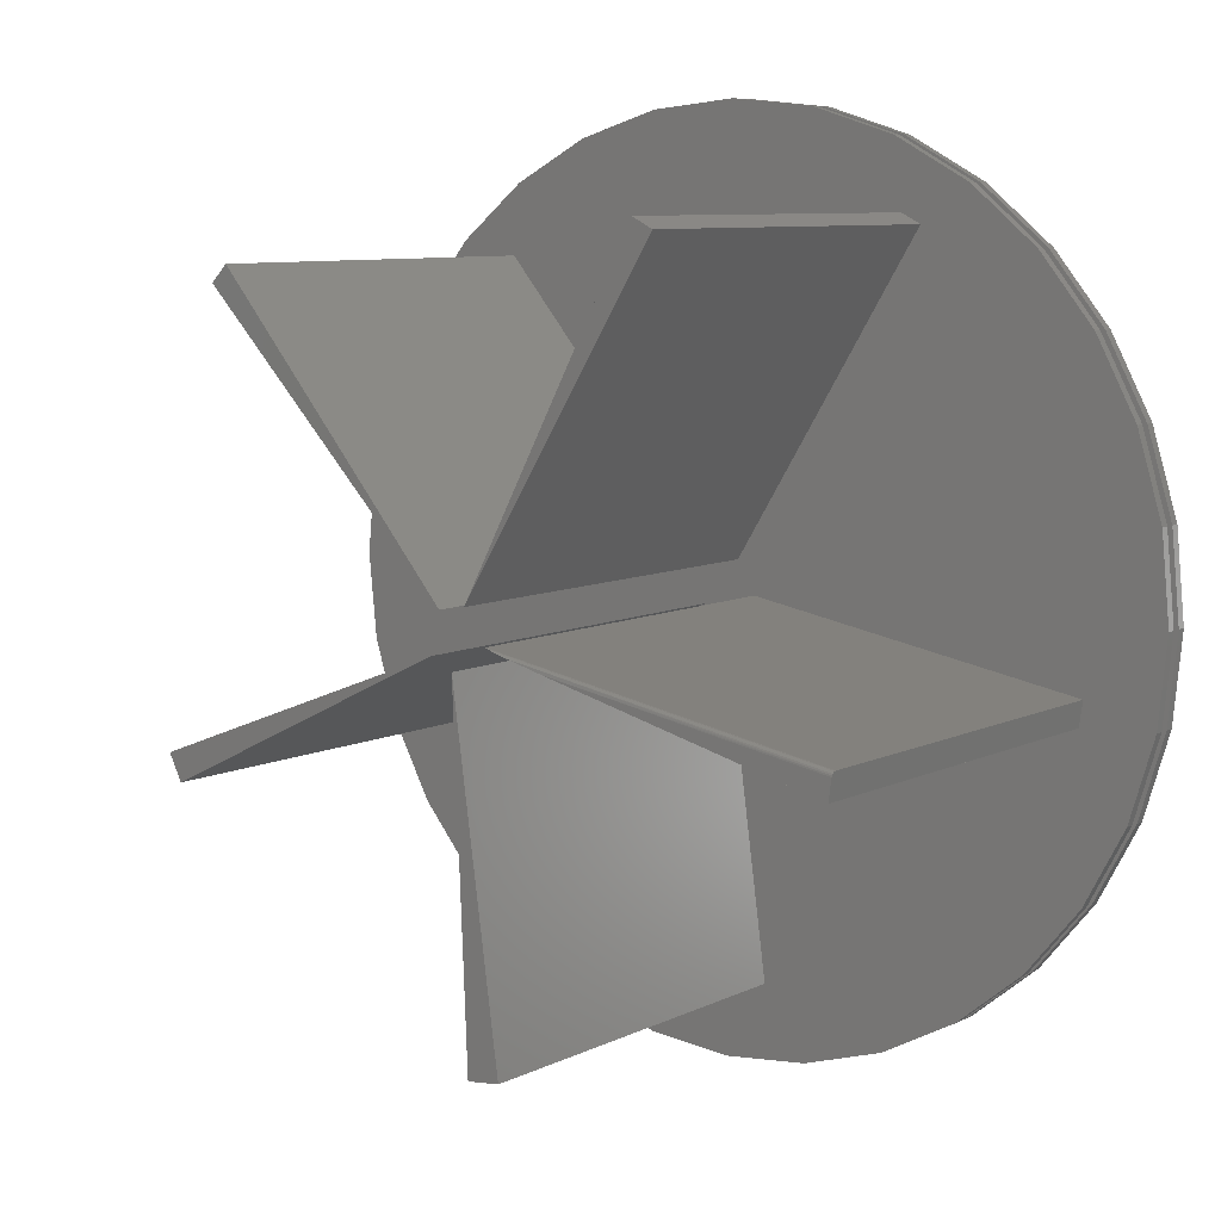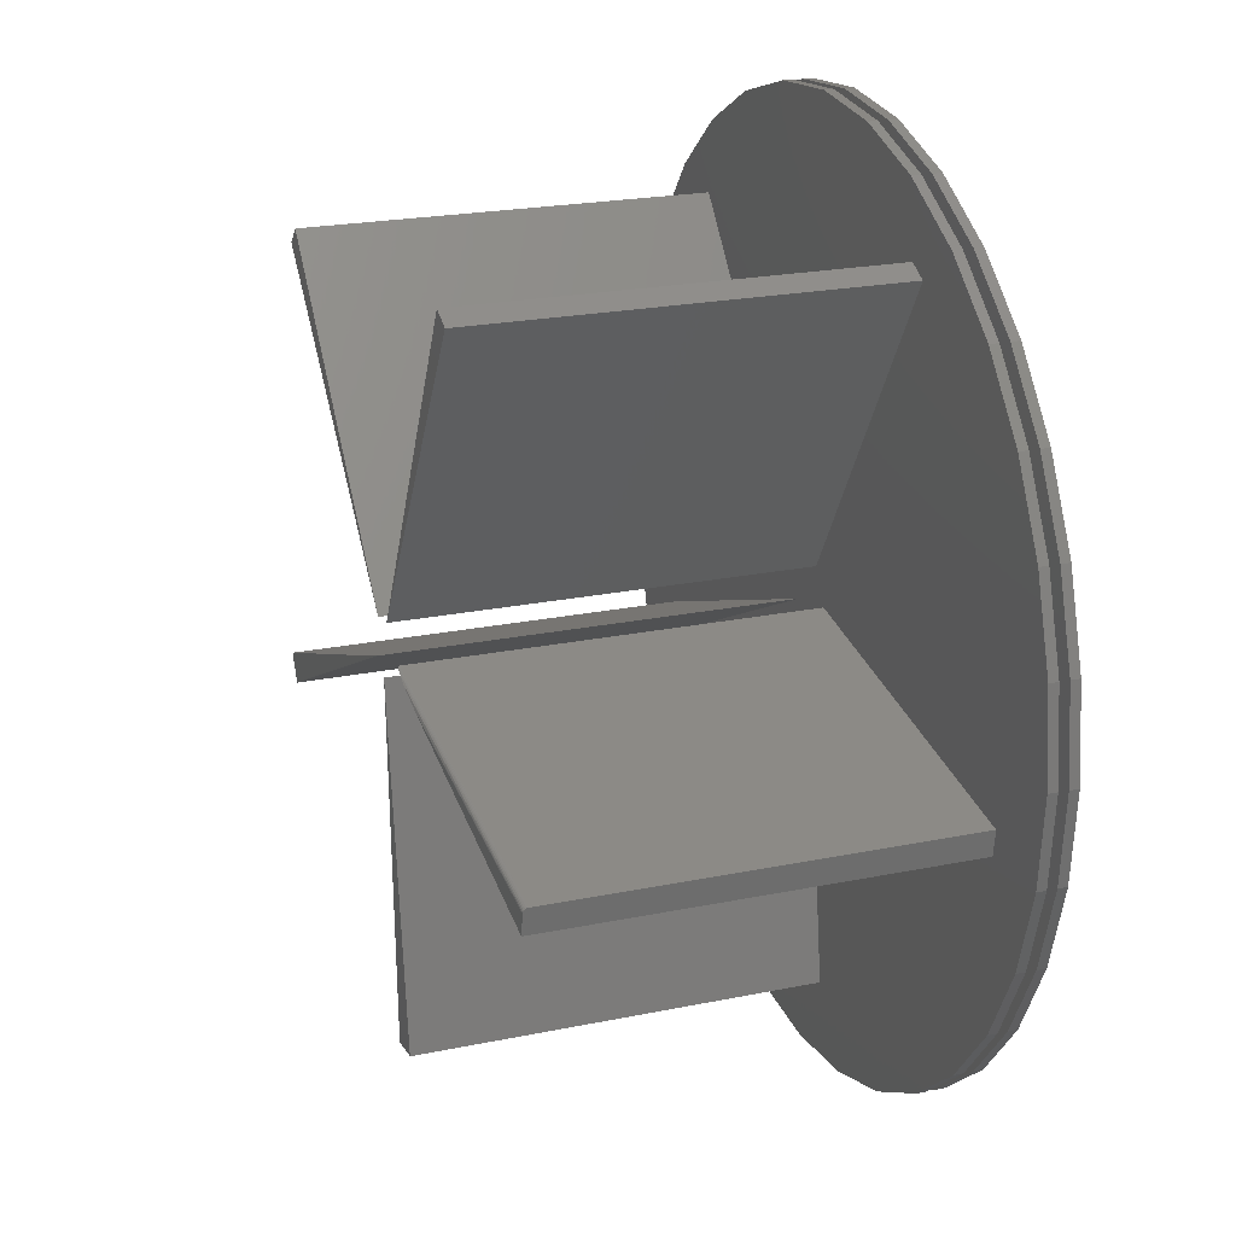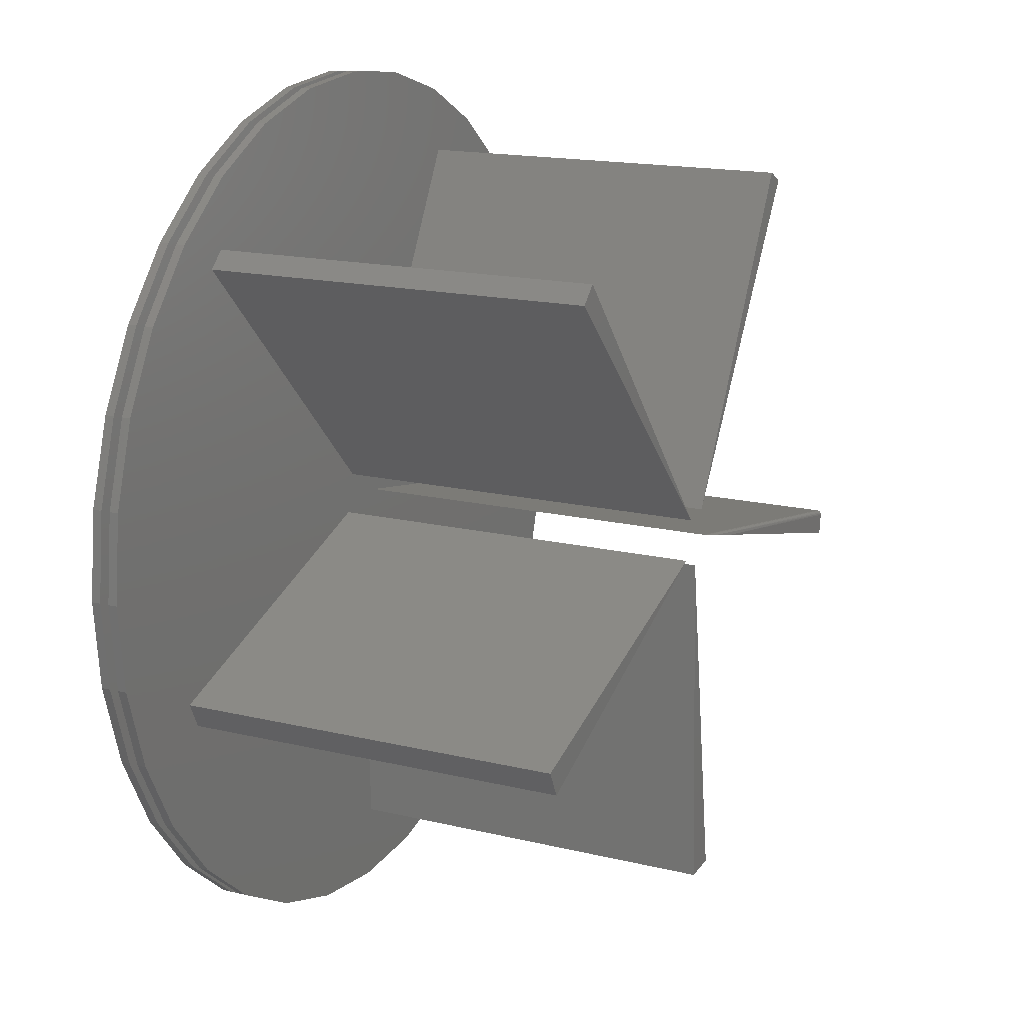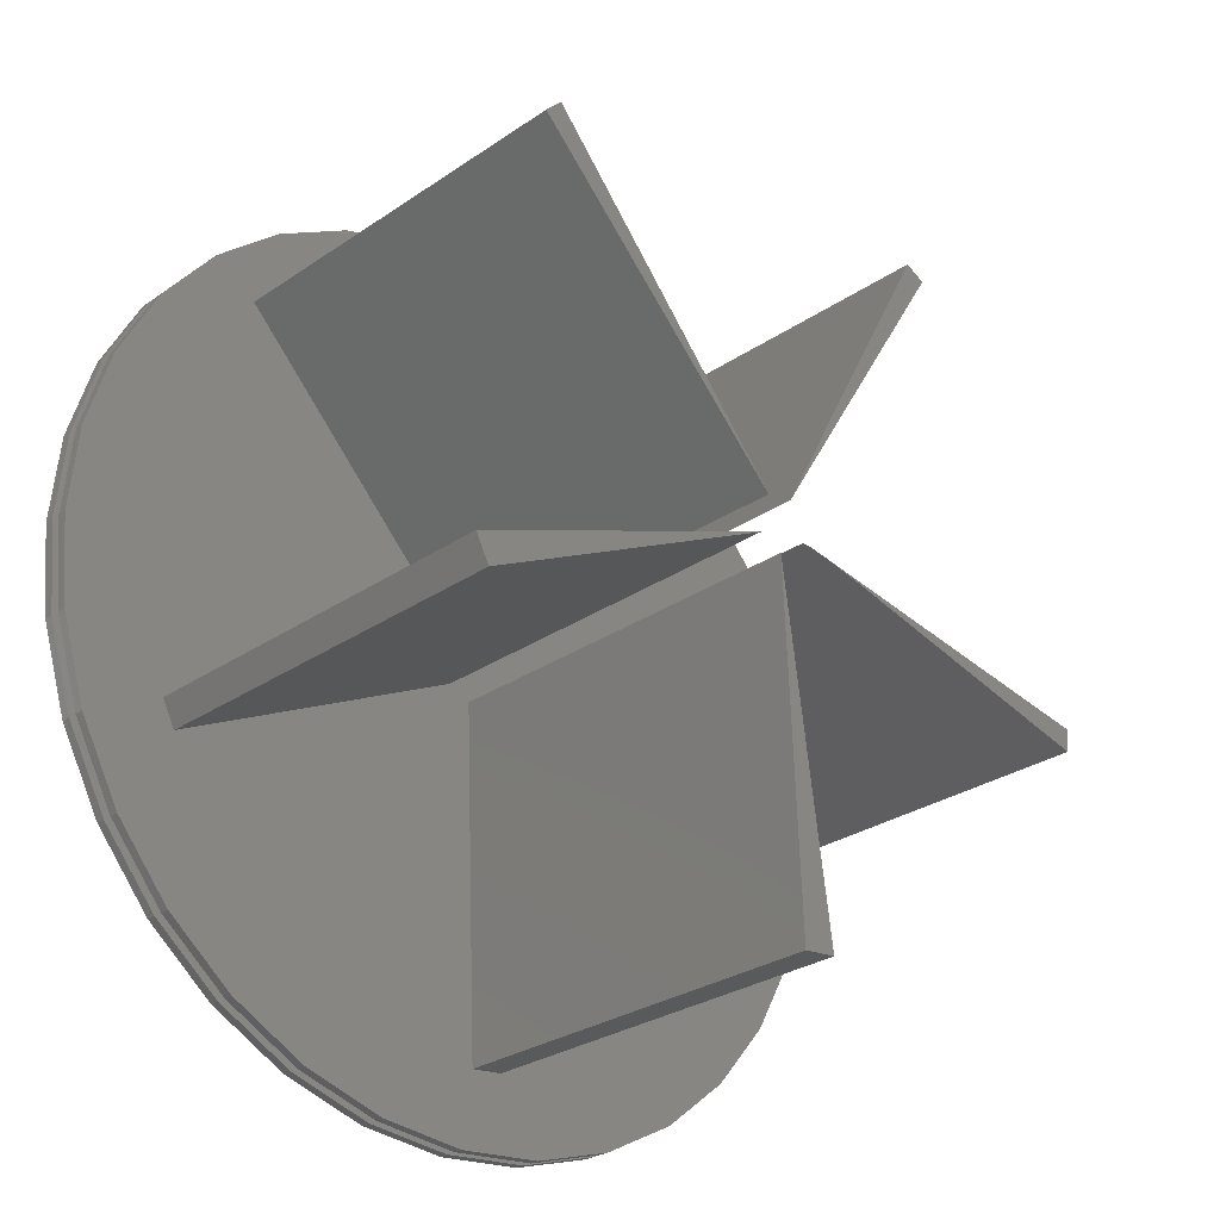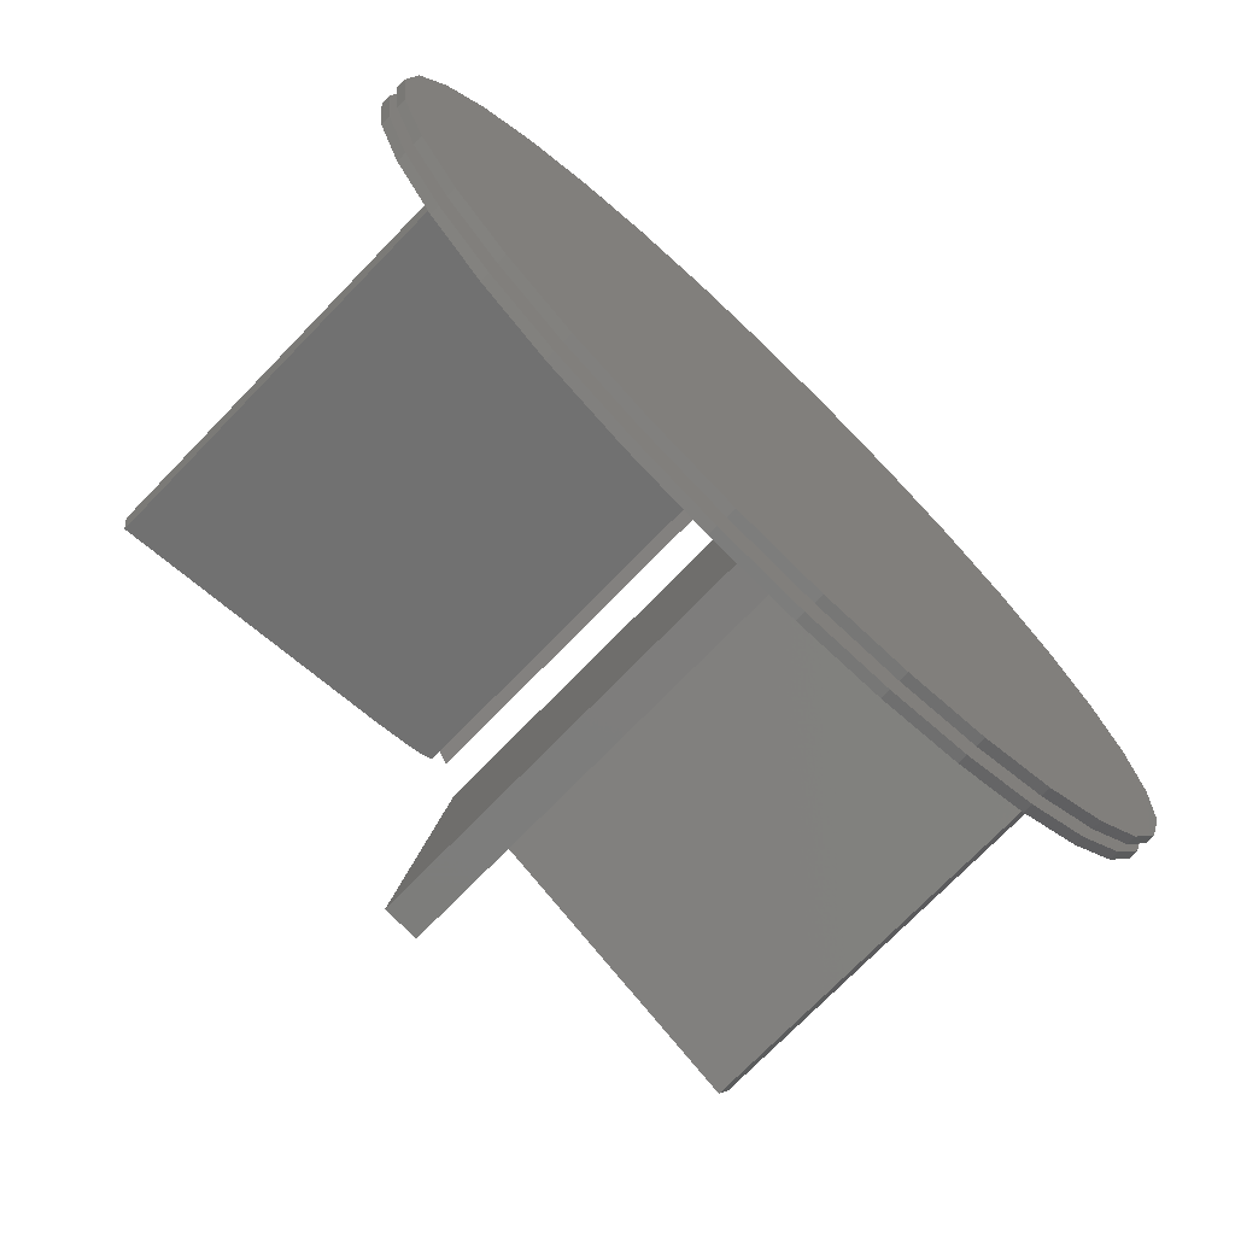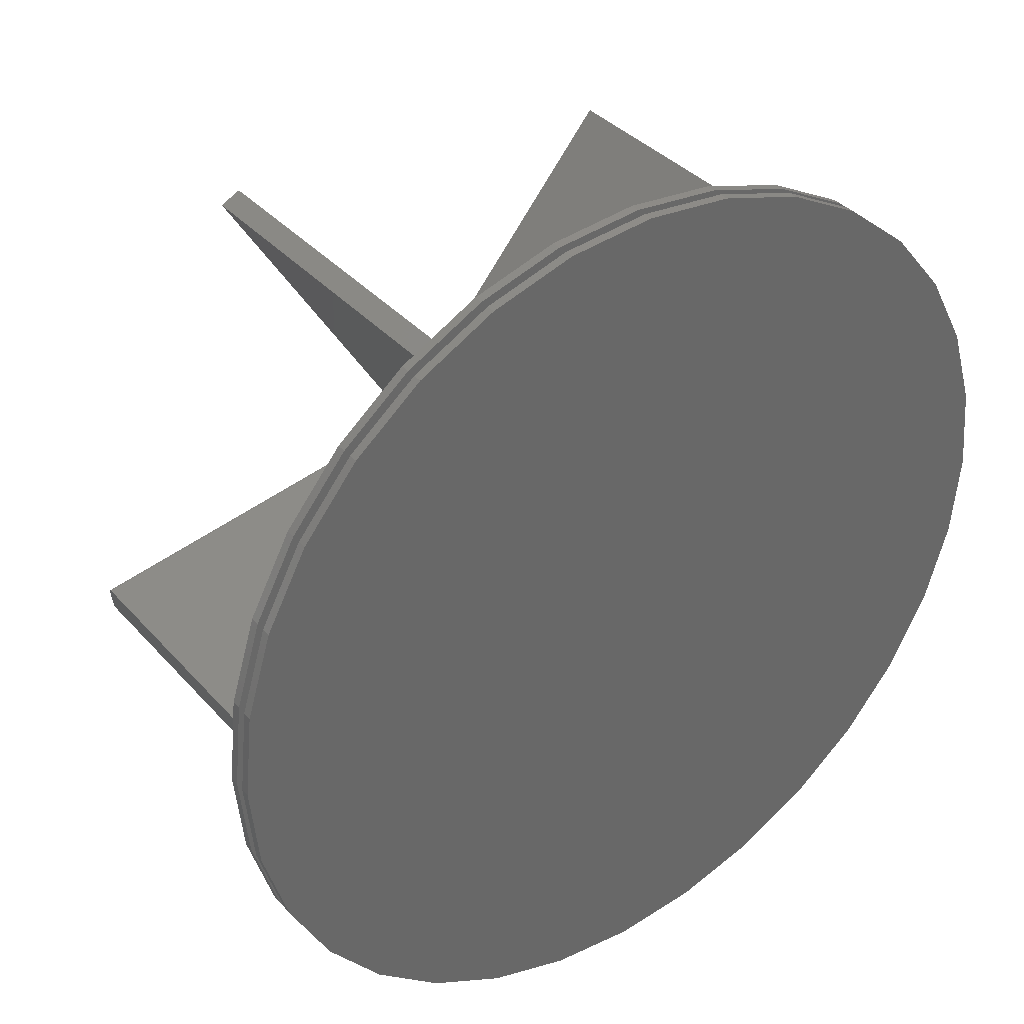
<metadata>
{"format":"stl","ext":"stl","renderer":"f3d","projection":"perspective","resolution":1024,"background":"white","views":[{"elev":8.2,"azim":37.3,"up":"+Y"},{"elev":21.8,"azim":70.0,"up":"+Y"},{"elev":16.0,"azim":-63.1,"up":"+Y"},{"elev":-27.6,"azim":-43.6,"up":"+Y"},{"elev":-73.4,"azim":135.9,"up":"+Y"},{"elev":36.4,"azim":144.1,"up":"+Y"}]}
</metadata>
<code>
# stl→obj: 168 verts, 328 faces
v 0.6328 -0.1113 0.04688
v 0.7081 0.29 0.04688
v 0.6381 0.4211 0.04688
v 0.3469 0.5689 0.04688
v 0.5438 0.5359 0.04688
v 0.429 0.6302 0.04688
v 0.3128 0.5859 0.04688
v 0.2979 0.7002 0.04688
v 0.1558 0.7433 0.04688
v 0.02344 0.04688 0.04688
v 0.05469 -0.007812 0.04688
v 0 -0.04688 0.04688
v 0.08018 -0.6266 0.04688
v 0.1558 -0.7433 0.04688
v 0.2979 -0.7002 0.04688
v 0.429 -0.6302 0.04688
v 0.5438 -0.5359 0.04688
v 0.6267 -0.1539 0.04688
v -0.425 0.5125 0.04688
v -0.02187 0.03906 0.04688
v -0.14 0.7433 0.04688
v -0.2821 0.7002 0.04688
v -0.4132 0.6302 0.04688
v -0.528 0.5359 0.04688
v -0.6223 0.4211 0.04688
v -0.4531 0.4844 0.04688
v 0.6381 -0.4211 0.04688
v 0.7081 -0.29 0.04688
v 0.7512 -0.1479 0.04688
v 0.7658 0 0.04688
v 0.7512 0.1479 0.04688
v 0.02467 -0.6328 0.04688
v -0.2821 -0.7002 0.04688
v -0.03906 -0.02821 0.04688
v -0.4132 -0.6302 0.04688
v -0.5405 -0.2706 0.04688
v -0.528 -0.5359 0.04688
v -0.6223 -0.4211 0.04688
v -0.5625 -0.2266 0.04688
v -0.7354 -0.1479 0.04688
v -0.7354 0.1479 0.04688
v -0.75 9.281e-17 0.04688
v -0.6923 0.29 0.04688
v 0.007895 -0.7579 0.04688
v -0.14 -0.7433 0.04688
v 0.007895 0.7579 0.04688
v -0.6923 -0.29 0.04688
v -0.03906 -0.02821 0.7109
v -0.5625 -0.2266 0.7109
v -0.5405 -0.2706 0.7109
v -0.425 0.5125 0.7109
v -0.4531 0.4844 0.7109
v -0.02187 0.03906 0.7109
v 0.08018 -0.6266 0.7109
v 0 -0.04688 0.7109
v 0.02467 -0.6328 0.7109
v 0.1586 -0.03435 0.7109
v 0.6267 -0.1539 0.7109
v 0.6317 -0.119 0.7109
v 0.6328 -0.1113 0.7031
v 0.05469 -0.007812 0.7031
v 0.6324 -0.1145 0.7095
v 0.632 -0.1167 0.7106
v 0.6328 -0.1116 0.7055
v 0.6326 -0.1128 0.7077
v 0.09618 -0.01841 0.7094
v 0.07193 -0.01221 0.7074
v 0.06295 -0.009921 0.7062
v 0.05663 -0.008309 0.7046
v 0.3128 0.5859 0.7109
v 0.02344 0.04688 0.7109
v 0.3469 0.5689 0.7109
v -0.75 9.281e-17 0.03125
v -0.7354 0.1479 0.03125
v -0.6923 0.29 0.03125
v -0.6223 0.4211 0.03125
v -0.528 0.5359 0.03125
v -0.4132 0.6302 0.03125
v -0.2821 0.7002 0.03125
v -0.14 0.7433 0.03125
v 0.007895 0.7579 0.03125
v 0.1558 0.7433 0.03125
v 0.2979 0.7002 0.03125
v 0.429 0.6302 0.03125
v 0.5438 0.5359 0.03125
v 0.6381 0.4211 0.03125
v 0.7081 0.29 0.03125
v 0.7512 0.1479 0.03125
v 0.7658 -1.856e-16 0.03125
v -0.75 9.281e-17 0
v -0.75 9.281e-17 0.01562
v -0.7354 0.1479 0
v -0.7354 0.1479 0.01562
v -0.6923 0.29 0
v -0.6923 0.29 0.01562
v -0.6223 0.4211 0
v -0.6223 0.4211 0.01562
v -0.528 0.5359 0
v -0.528 0.5359 0.01562
v -0.4132 0.6302 0
v -0.4132 0.6302 0.01562
v -0.2821 0.7002 0
v -0.2821 0.7002 0.01562
v -0.14 0.7433 0
v -0.14 0.7433 0.01562
v 0.007895 0.7579 0
v 0.007895 0.7579 0.01562
v 0.1558 0.7433 0
v 0.1558 0.7433 0.01562
v 0.2979 0.7002 0
v 0.2979 0.7002 0.01562
v 0.429 0.6302 0
v 0.429 0.6302 0.01562
v 0.5438 0.5359 0
v 0.5438 0.5359 0.01562
v 0.6381 0.4211 0
v 0.6381 0.4211 0.01562
v 0.7081 0.29 0
v 0.7081 0.29 0.01562
v 0.7512 0.1479 0
v 0.7512 0.1479 0.01562
v 0.7658 0 0
v 0.7658 0 0.01562
v 0.7512 -0.1479 0.03125
v 0.7081 -0.29 0.03125
v 0.6381 -0.4211 0.03125
v 0.5438 -0.5359 0.03125
v 0.429 -0.6302 0.03125
v 0.2979 -0.7002 0.03125
v 0.1558 -0.7433 0.03125
v 0.007895 -0.7579 0.03125
v -0.14 -0.7433 0.03125
v -0.2821 -0.7002 0.03125
v -0.4132 -0.6302 0.03125
v -0.528 -0.5359 0.03125
v -0.6223 -0.4211 0.03125
v -0.6923 -0.29 0.03125
v -0.7354 -0.1479 0.03125
v 0.7512 -0.1479 0
v 0.7512 -0.1479 0.01562
v 0.7081 -0.29 0
v 0.7081 -0.29 0.01562
v 0.6381 -0.4211 0
v 0.6381 -0.4211 0.01562
v 0.5438 -0.5359 0
v 0.5438 -0.5359 0.01562
v 0.429 -0.6302 0
v 0.429 -0.6302 0.01562
v 0.2979 -0.7002 0
v 0.2979 -0.7002 0.01562
v 0.1558 -0.7433 0
v 0.1558 -0.7433 0.01562
v 0.007895 -0.7579 0
v 0.007895 -0.7579 0.01562
v -0.14 -0.7433 0
v -0.14 -0.7433 0.01562
v -0.2821 -0.7002 0
v -0.2821 -0.7002 0.01562
v -0.4132 -0.6302 0
v -0.4132 -0.6302 0.01562
v -0.528 -0.5359 0
v -0.528 -0.5359 0.01562
v -0.6223 -0.4211 0
v -0.6223 -0.4211 0.01562
v -0.6923 -0.29 0
v -0.6923 -0.29 0.01562
v -0.7354 -0.1479 0
v -0.7354 -0.1479 0.01562
f 1 2 3
f 4 5 6
f 7 4 6
f 7 6 8
f 7 8 9
f 7 9 10
f 11 1 3
f 11 3 5
f 11 5 4
f 11 4 10
f 11 10 12
f 11 12 13
f 11 13 14
f 11 14 15
f 11 15 16
f 11 16 17
f 11 17 18
f 19 20 21
f 19 21 22
f 19 22 23
f 19 23 24
f 19 24 25
f 19 25 26
f 17 27 18
f 18 27 28
f 18 28 29
f 18 29 1
f 1 29 30
f 1 30 2
f 2 30 31
f 32 12 33
f 33 12 34
f 33 34 35
f 35 34 36
f 35 36 37
f 37 36 38
f 12 10 34
f 34 10 20
f 34 20 39
f 39 20 26
f 39 26 40
f 40 26 41
f 40 41 42
f 25 43 26
f 26 43 41
f 14 13 44
f 44 13 32
f 44 32 45
f 45 32 33
f 10 9 20
f 20 9 46
f 20 46 21
f 39 40 36
f 36 40 47
f 36 47 38
f 34 39 48
f 48 39 49
f 36 34 50
f 50 34 48
f 39 36 49
f 49 36 50
f 49 50 48
f 19 26 51
f 51 26 52
f 20 19 53
f 53 19 51
f 26 20 52
f 52 20 53
f 52 53 51
f 13 12 54
f 54 12 55
f 32 13 56
f 56 13 54
f 12 32 55
f 55 32 56
f 55 56 54
f 57 58 59
f 1 11 60
f 60 11 61
f 59 62 63
f 64 65 62
f 58 18 1
f 58 1 60
f 58 60 64
f 58 64 62
f 58 62 59
f 58 57 66
f 58 66 67
f 58 67 68
f 58 68 69
f 58 69 61
f 58 61 11
f 58 11 18
f 57 63 66
f 57 59 63
f 64 68 67
f 64 67 65
f 65 67 66
f 65 66 62
f 63 62 66
f 60 61 69
f 60 69 68
f 60 68 64
f 7 10 70
f 70 10 71
f 4 7 72
f 72 7 70
f 10 4 71
f 71 4 72
f 71 72 70
f 73 42 74
f 74 42 41
f 74 41 75
f 75 41 43
f 75 43 76
f 76 43 25
f 76 25 77
f 77 25 24
f 77 24 78
f 78 24 23
f 78 23 79
f 79 23 22
f 79 22 80
f 80 22 21
f 80 21 81
f 81 21 46
f 81 46 82
f 82 46 9
f 82 9 83
f 83 9 8
f 83 8 84
f 84 8 6
f 84 6 85
f 85 6 5
f 85 5 86
f 86 5 3
f 86 3 87
f 87 3 2
f 87 2 88
f 88 2 31
f 88 31 89
f 89 31 30
f 90 91 92
f 92 91 93
f 92 93 94
f 94 93 95
f 94 95 96
f 96 95 97
f 96 97 98
f 98 97 99
f 98 99 100
f 100 99 101
f 100 101 102
f 102 101 103
f 102 103 104
f 104 103 105
f 104 105 106
f 106 105 107
f 106 107 108
f 108 107 109
f 108 109 110
f 110 109 111
f 110 111 112
f 112 111 113
f 112 113 114
f 114 113 115
f 114 115 116
f 116 115 117
f 116 117 118
f 118 117 119
f 118 119 120
f 120 119 121
f 120 121 122
f 122 121 123
f 89 30 124
f 124 30 29
f 124 29 125
f 125 29 28
f 125 28 126
f 126 28 27
f 126 27 127
f 127 27 17
f 127 17 128
f 128 17 16
f 128 16 129
f 129 16 15
f 129 15 130
f 130 15 14
f 130 14 131
f 131 14 44
f 131 44 132
f 132 44 45
f 132 45 133
f 133 45 33
f 133 33 134
f 134 33 35
f 134 35 135
f 135 35 37
f 135 37 136
f 136 37 38
f 136 38 137
f 137 38 47
f 137 47 138
f 138 47 40
f 138 40 73
f 73 40 42
f 122 123 139
f 139 123 140
f 139 140 141
f 141 140 142
f 141 142 143
f 143 142 144
f 143 144 145
f 145 144 146
f 145 146 147
f 147 146 148
f 147 148 149
f 149 148 150
f 149 150 151
f 151 150 152
f 151 152 153
f 153 152 154
f 153 154 155
f 155 154 156
f 155 156 157
f 157 156 158
f 157 158 159
f 159 158 160
f 159 160 161
f 161 160 162
f 161 162 163
f 163 162 164
f 163 164 165
f 165 164 166
f 165 166 167
f 167 166 168
f 167 168 90
f 90 168 91
f 105 109 107
f 109 105 111
f 111 105 103
f 111 103 113
f 113 103 101
f 113 101 115
f 115 101 99
f 115 99 117
f 117 99 97
f 117 97 119
f 119 97 95
f 119 95 121
f 121 95 93
f 121 93 123
f 123 93 91
f 123 91 140
f 140 91 168
f 140 168 142
f 142 168 166
f 142 166 144
f 144 166 164
f 144 164 146
f 146 164 162
f 146 162 148
f 148 162 160
f 148 160 150
f 150 160 158
f 150 158 152
f 152 158 156
f 152 156 154
f 81 82 80
f 131 132 130
f 130 132 133
f 130 133 129
f 129 133 134
f 129 134 128
f 128 134 135
f 128 135 127
f 127 135 136
f 127 136 126
f 126 136 137
f 126 137 125
f 125 137 138
f 125 138 124
f 124 138 73
f 124 73 89
f 89 73 74
f 89 74 88
f 88 74 75
f 88 75 87
f 87 75 76
f 87 76 86
f 86 76 77
f 86 77 85
f 85 77 78
f 85 78 84
f 84 78 79
f 84 79 83
f 83 79 80
f 83 80 82
f 106 108 104
f 153 155 151
f 151 155 157
f 151 157 149
f 149 157 159
f 149 159 147
f 147 159 161
f 147 161 145
f 145 161 163
f 145 163 143
f 143 163 165
f 143 165 141
f 141 165 167
f 141 167 139
f 139 167 90
f 139 90 122
f 122 90 92
f 122 92 120
f 120 92 94
f 120 94 118
f 118 94 96
f 118 96 116
f 116 96 98
f 116 98 114
f 114 98 100
f 114 100 112
f 112 100 102
f 112 102 110
f 110 102 104
f 110 104 108

</code>
